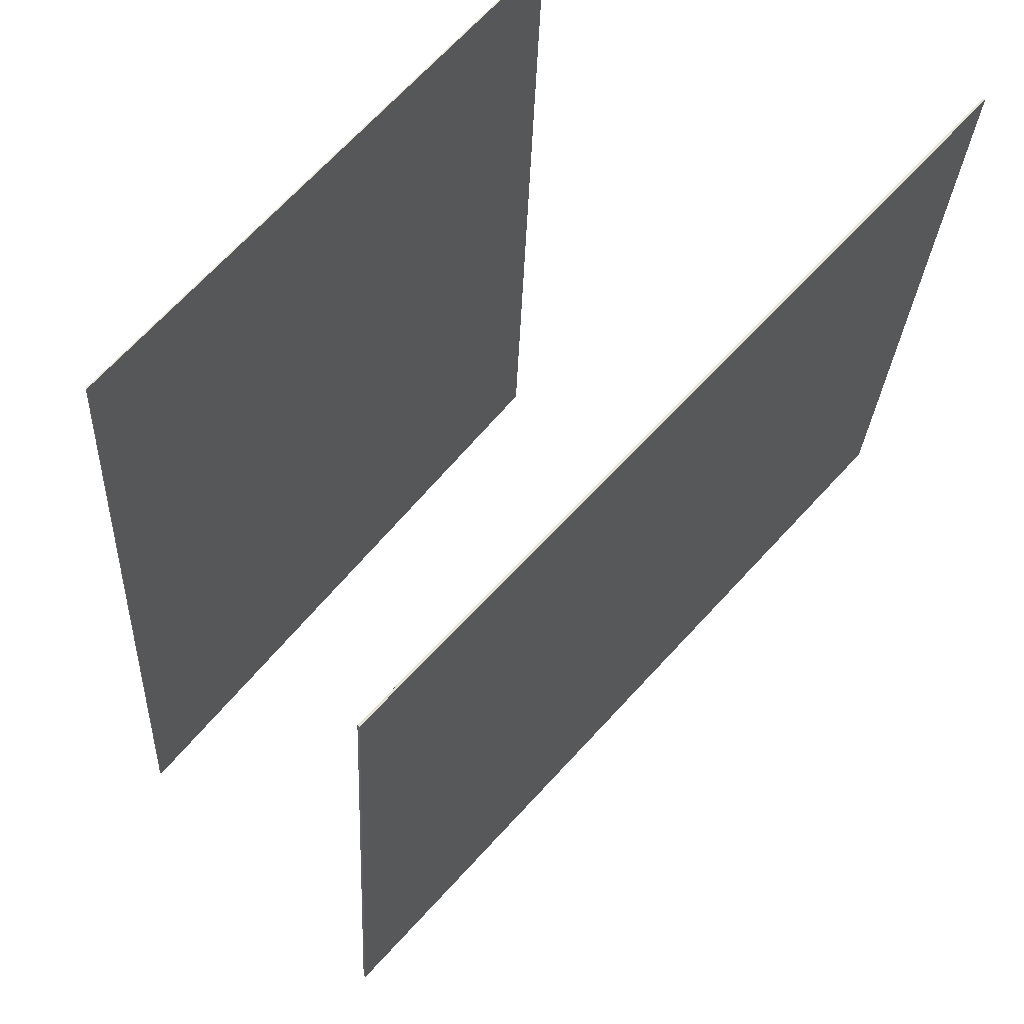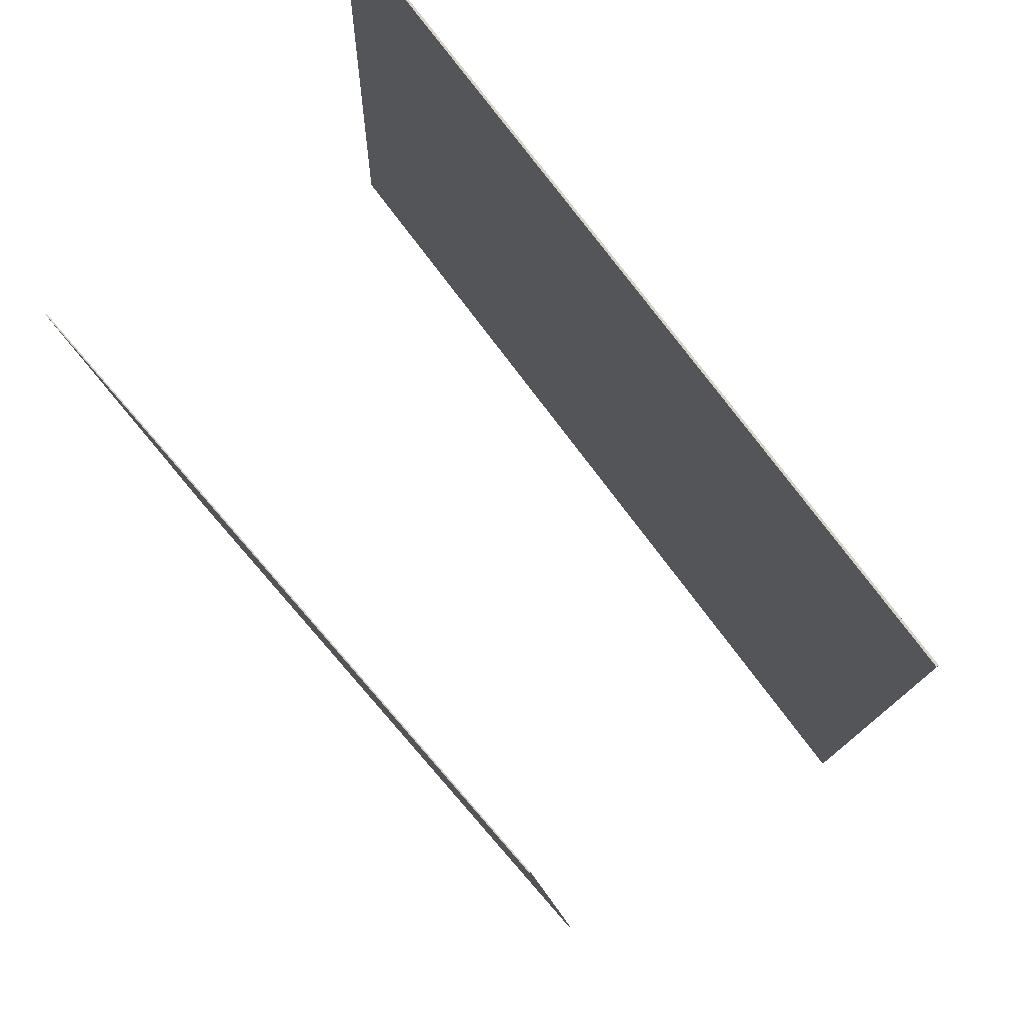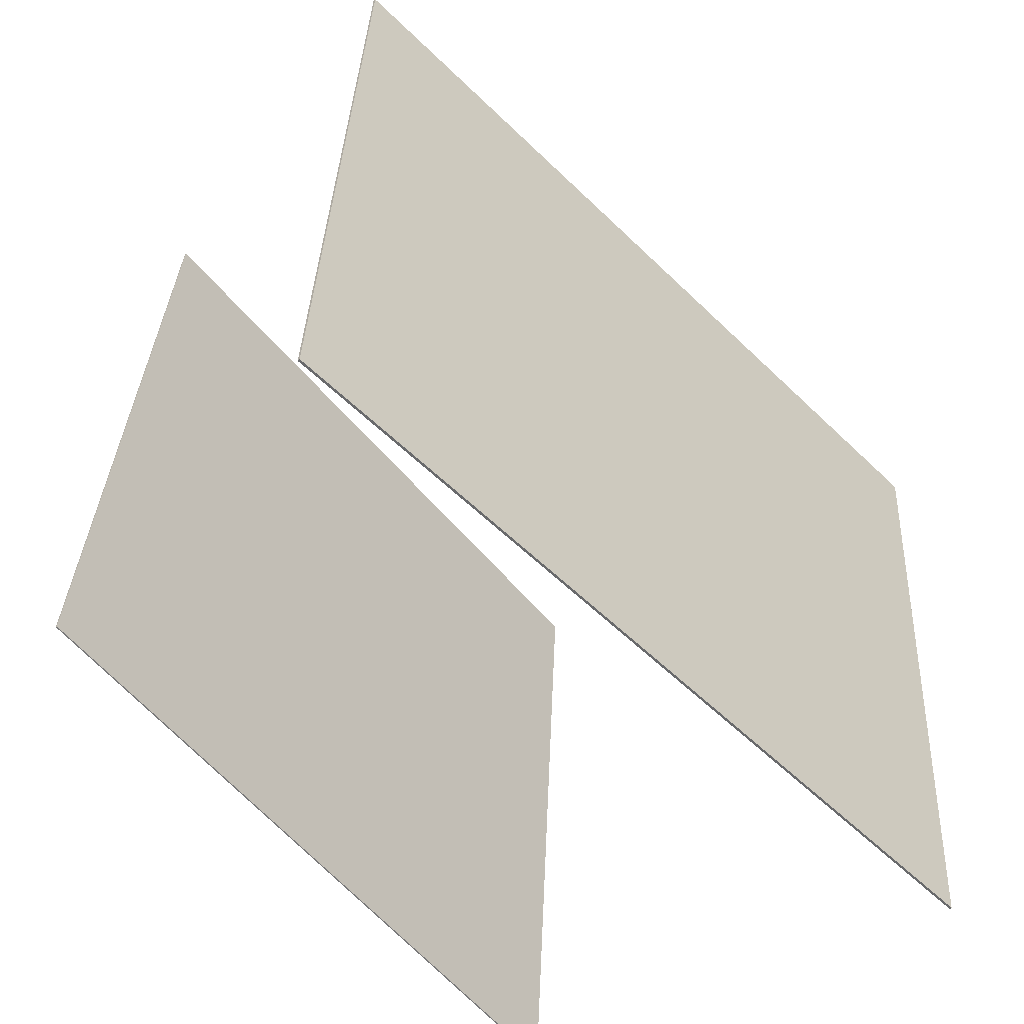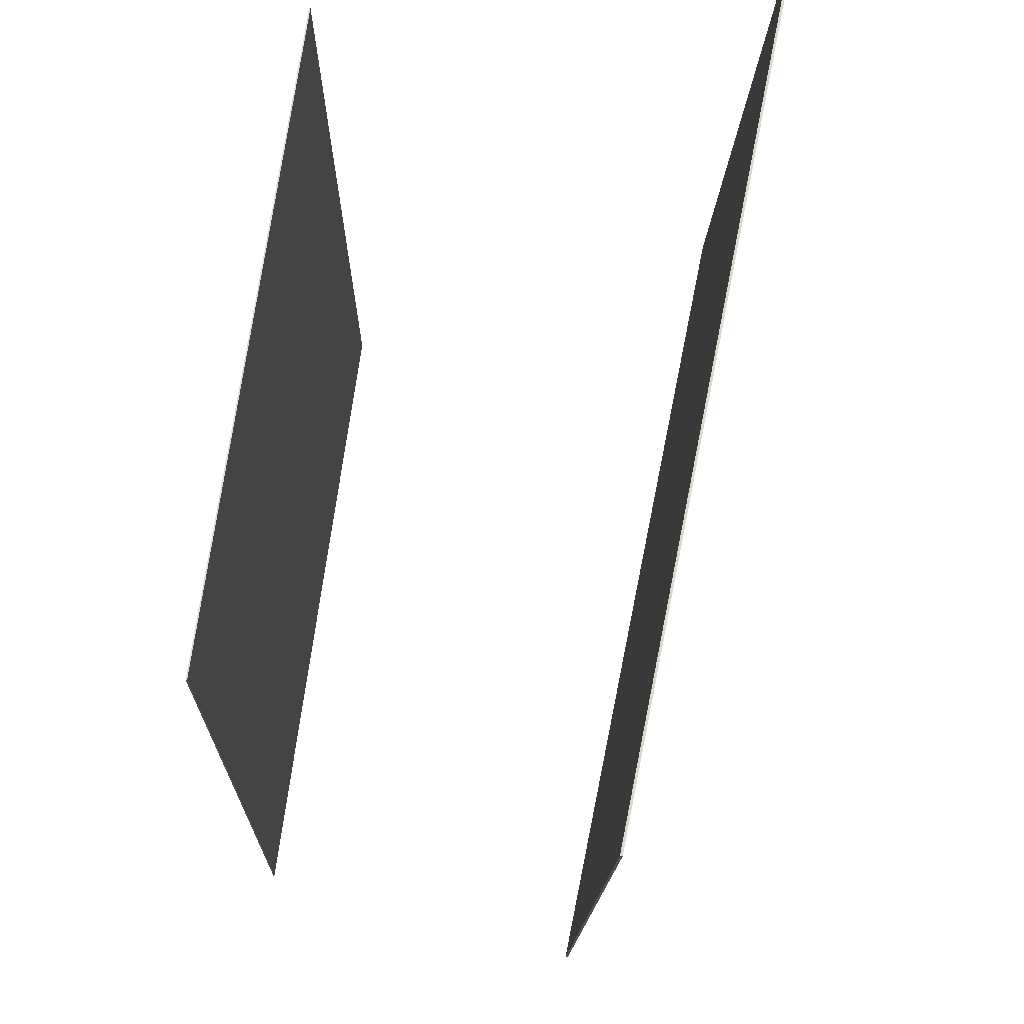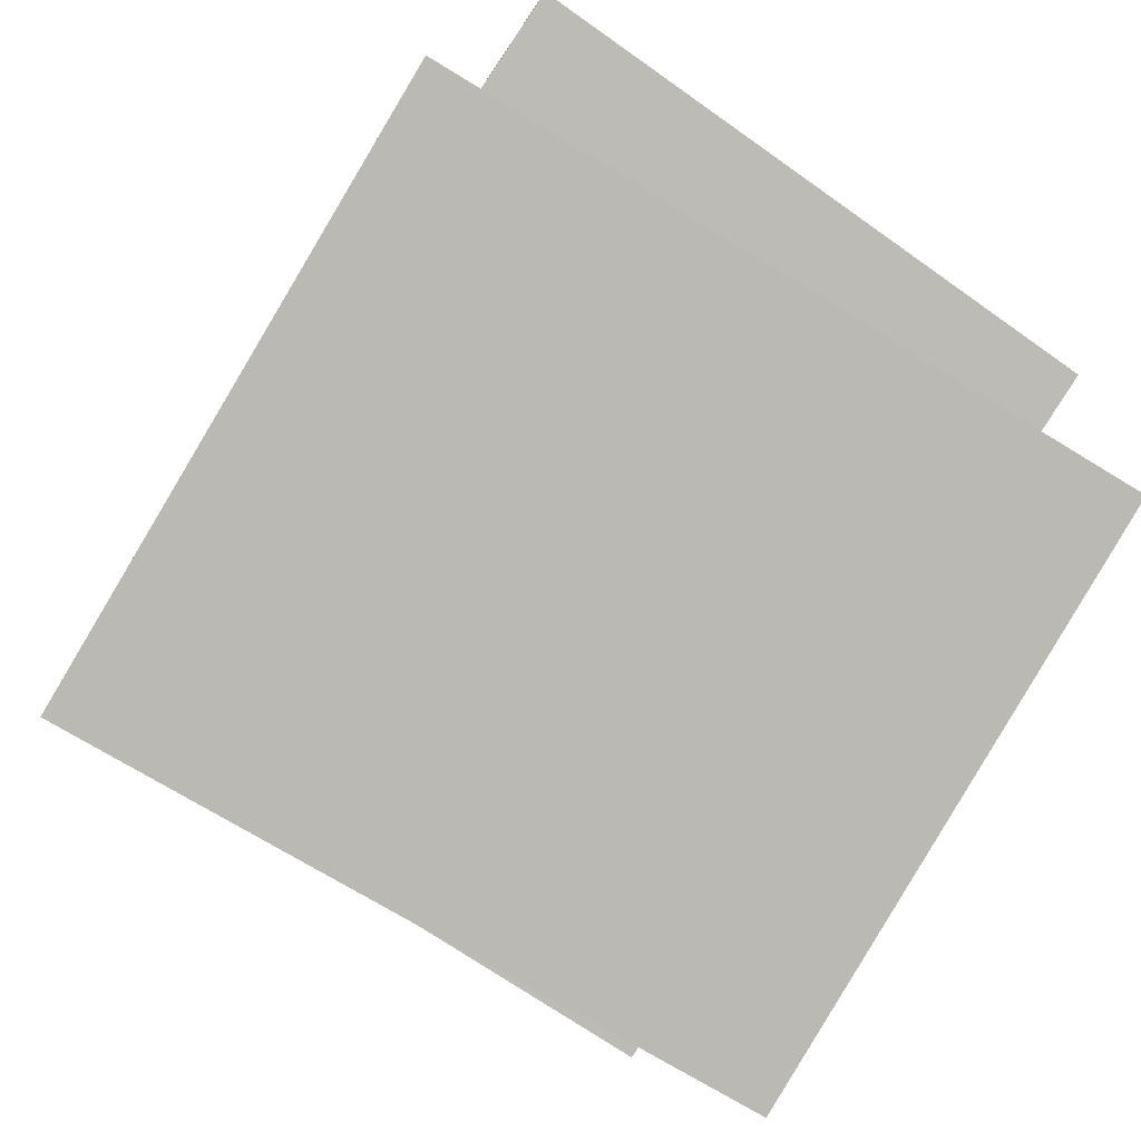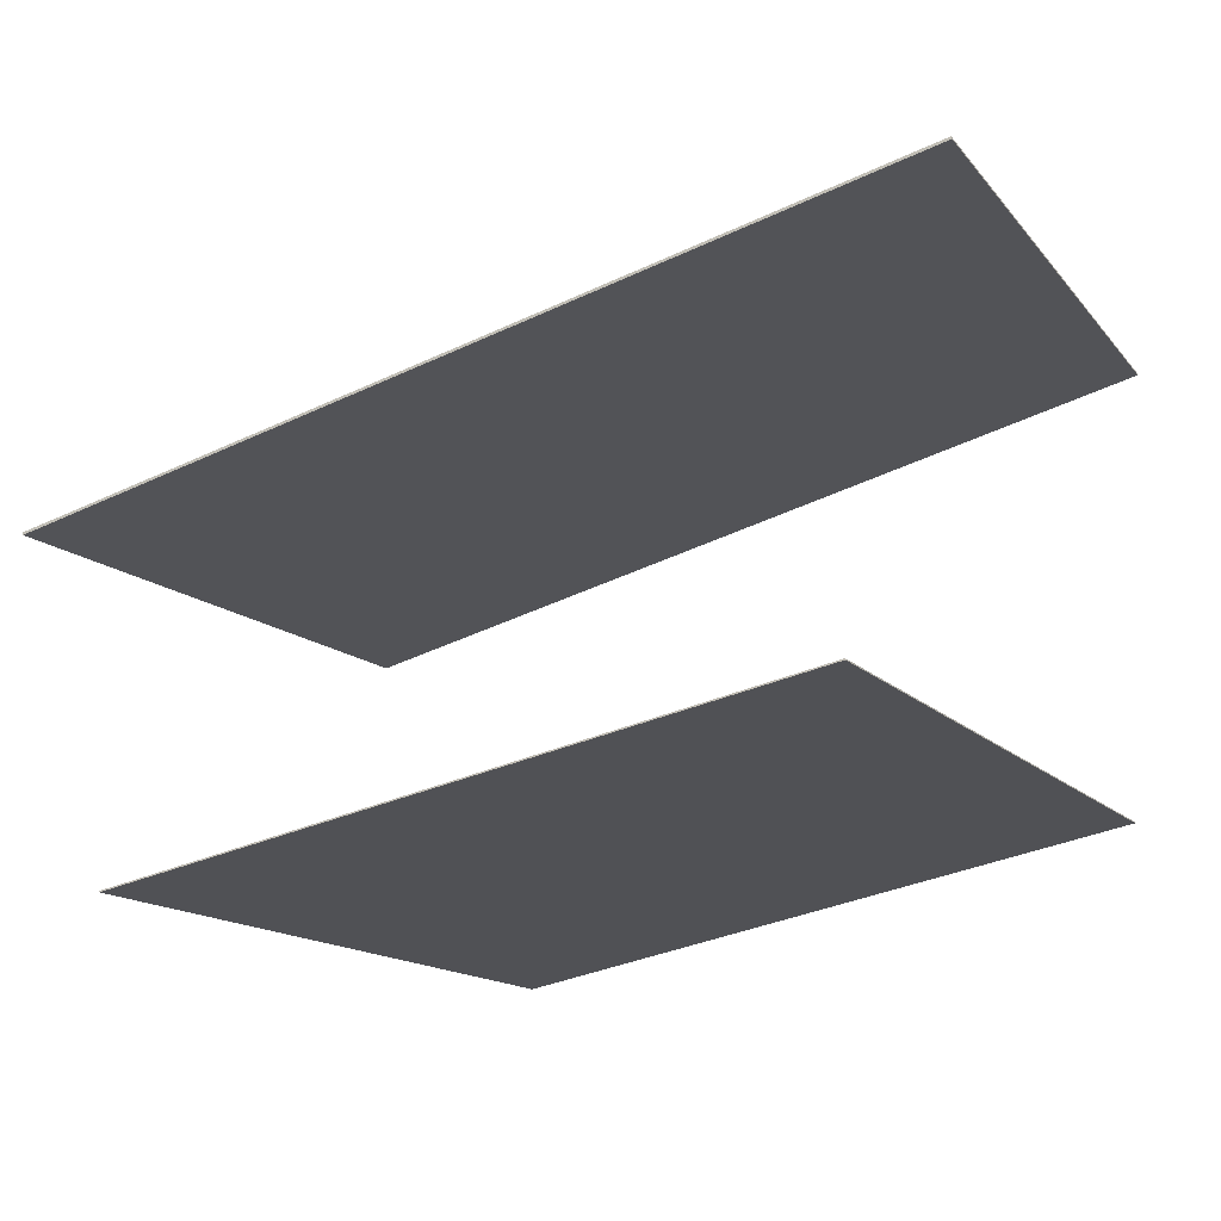
<metadata>
{"format":"obj","ext":"obj","renderer":"f3d","projection":"perspective","resolution":1024,"background":"white","views":[{"elev":62.0,"azim":116.3,"up":"+Z"},{"elev":79.8,"azim":38.0,"up":"+Z"},{"elev":-53.8,"azim":119.3,"up":"+Z"},{"elev":73.8,"azim":86.4,"up":"+Z"},{"elev":-73.0,"azim":-126.1,"up":"+Y"},{"elev":-14.3,"azim":-158.5,"up":"+Y"}]}
</metadata>
<code>
v 0.3713 0.1249 0.3613
v 0.3808 0.09289 -0.3493
v -0.4854 0.3545 0.3395
v -0.4759 0.3225 -0.371
v 0.3706 0.1226 0.3614
v 0.3801 0.09051 -0.3492
v -0.486 0.3521 0.3396
v -0.4765 0.3201 -0.3709
f 1.0 7.0 5.0
f 1.0 3.0 7.0
f 1.0 4.0 3.0
f 1.0 2.0 4.0
f 3.0 8.0 7.0
f 3.0 4.0 8.0
f 5.0 7.0 8.0
f 5.0 8.0 6.0
f 1.0 5.0 6.0
f 1.0 6.0 2.0
f 2.0 6.0 8.0
f 2.0 8.0 4.0
v -0.4645 -0.1119 0.3253
v -0.4002 -0.1102 -0.4394
v 0.1989 -0.2403 0.3808
v 0.2631 -0.2387 -0.384
v -0.4642 -0.1106 0.3254
v -0.4 -0.109 -0.4394
v 0.1992 -0.2391 0.3808
v 0.2634 -0.2374 -0.384
f 9.0 15.0 13.0
f 9.0 11.0 15.0
f 9.0 12.0 11.0
f 9.0 10.0 12.0
f 11.0 16.0 15.0
f 11.0 12.0 16.0
f 13.0 15.0 16.0
f 13.0 16.0 14.0
f 9.0 13.0 14.0
f 9.0 14.0 10.0
f 10.0 14.0 16.0
f 10.0 16.0 12.0

</code>
